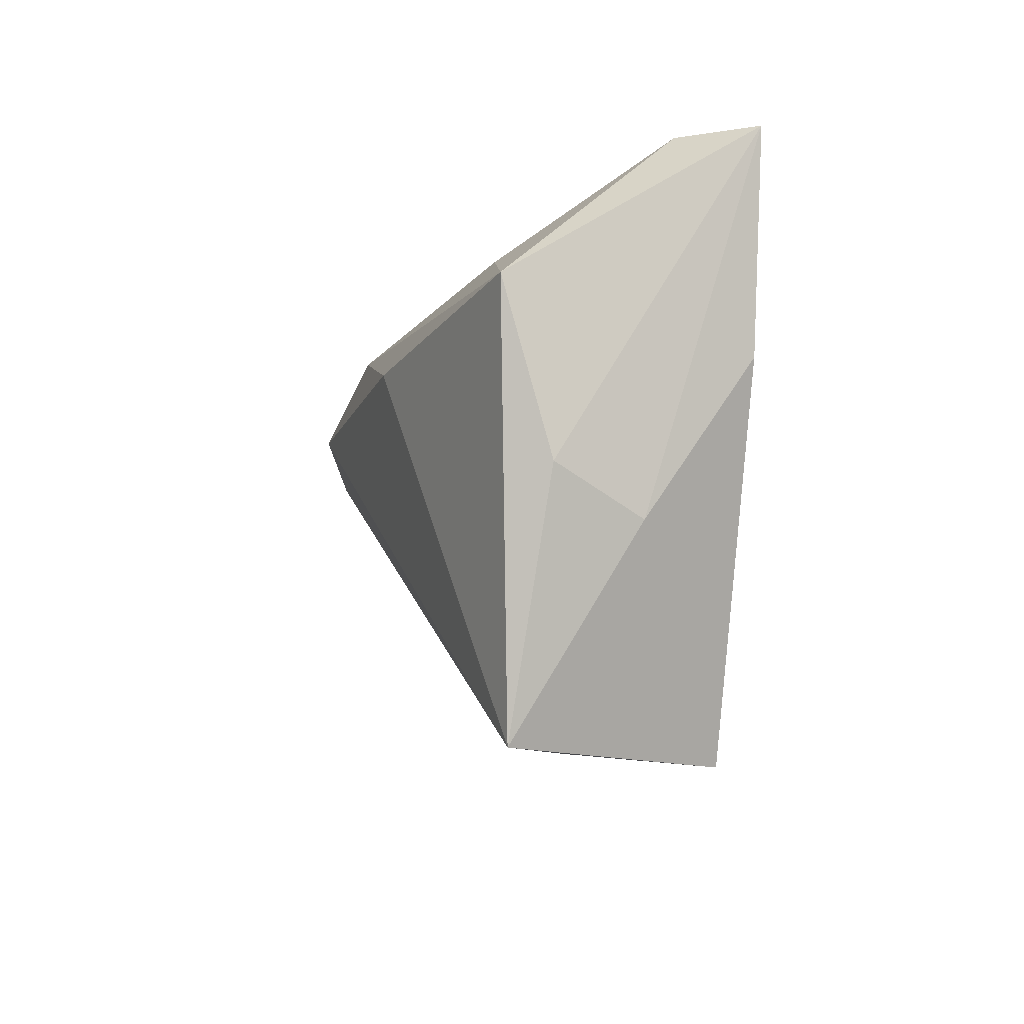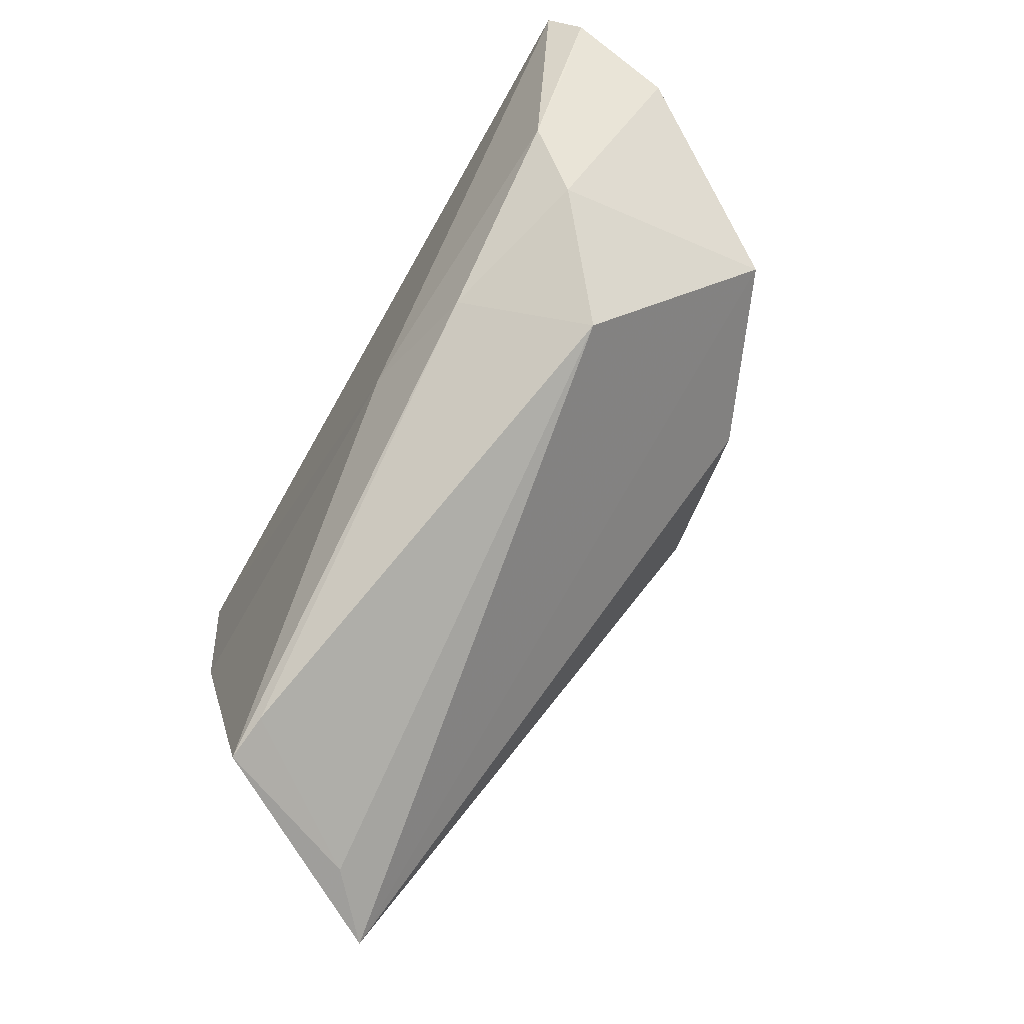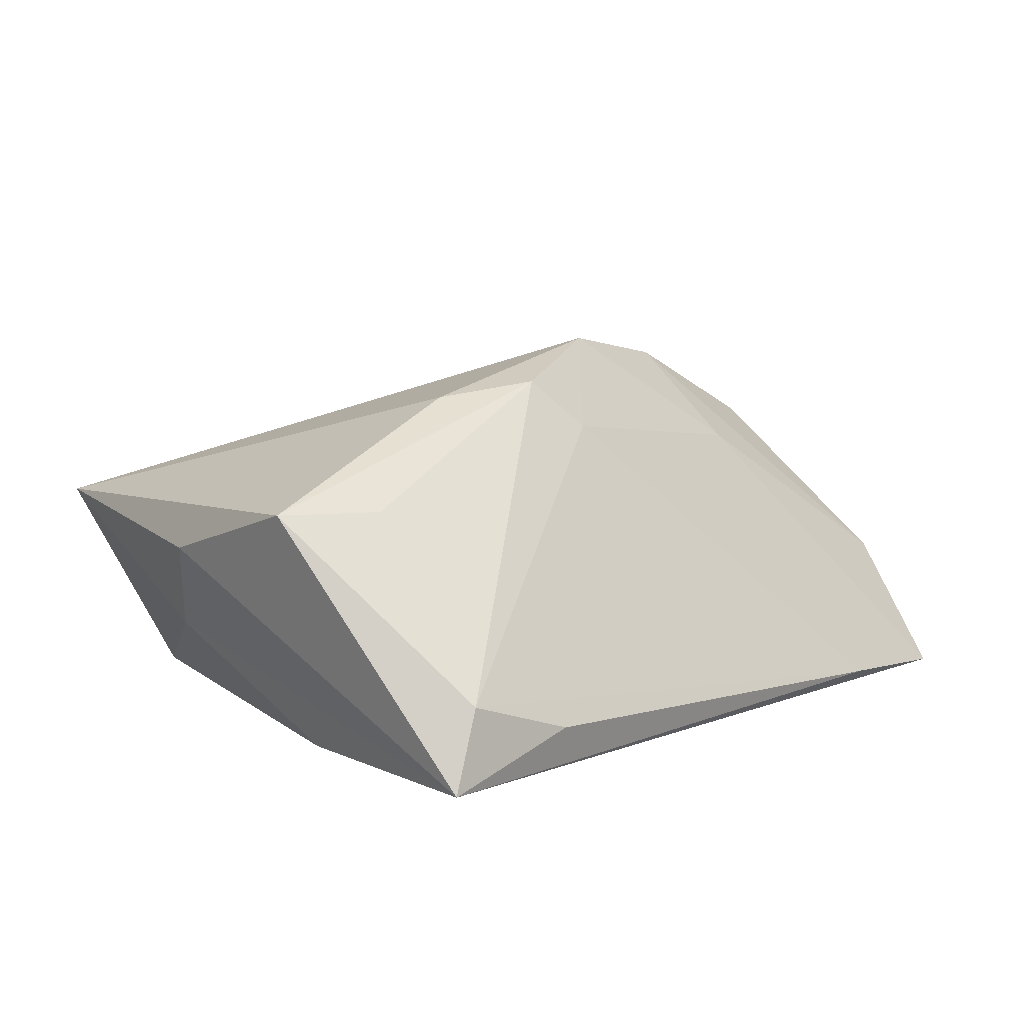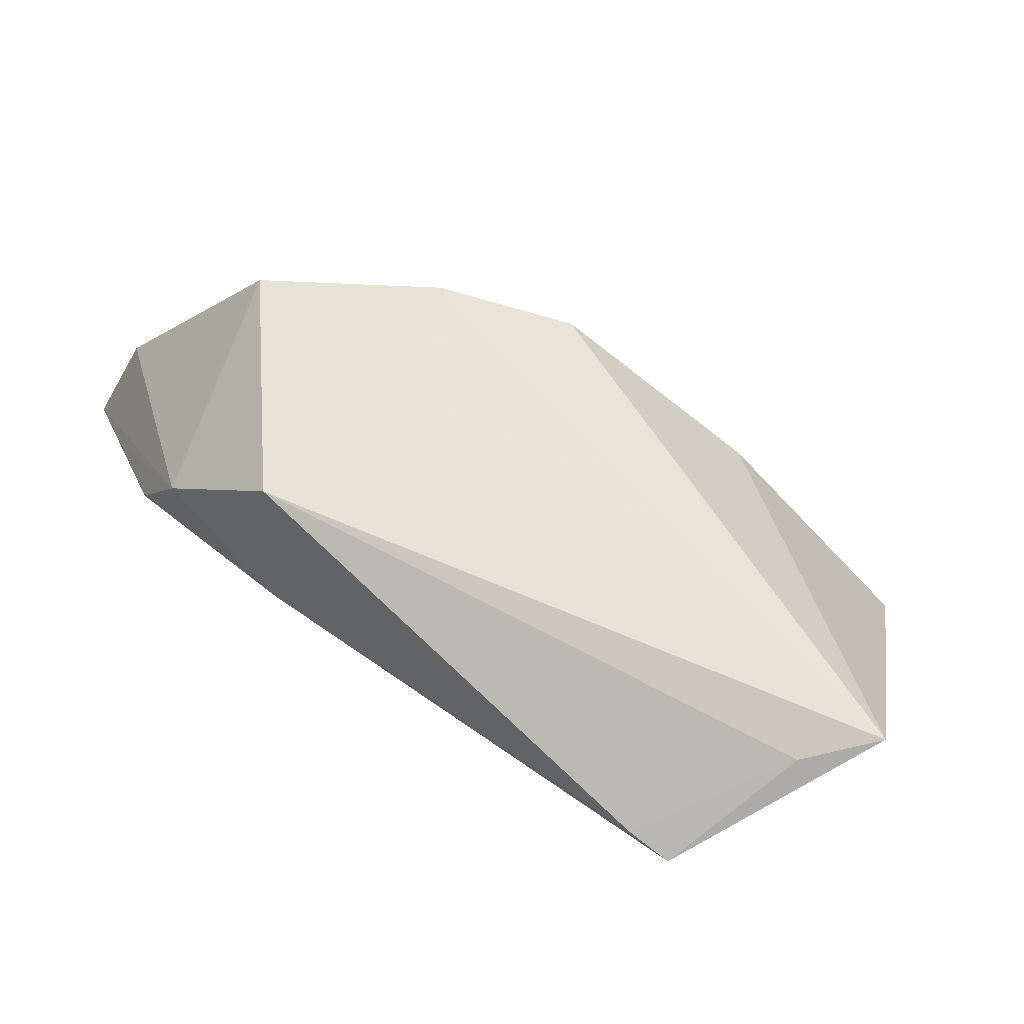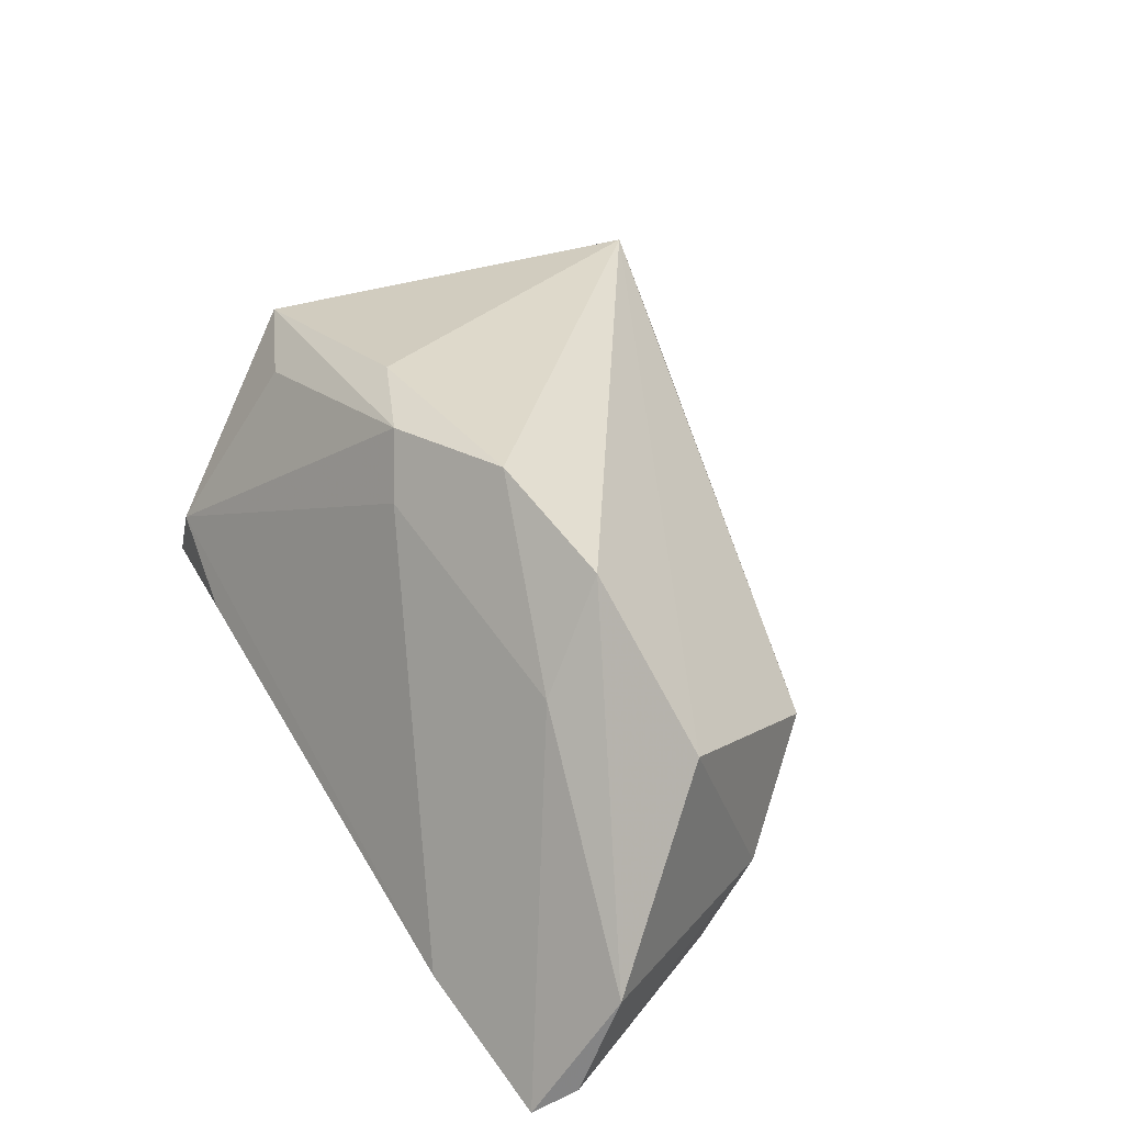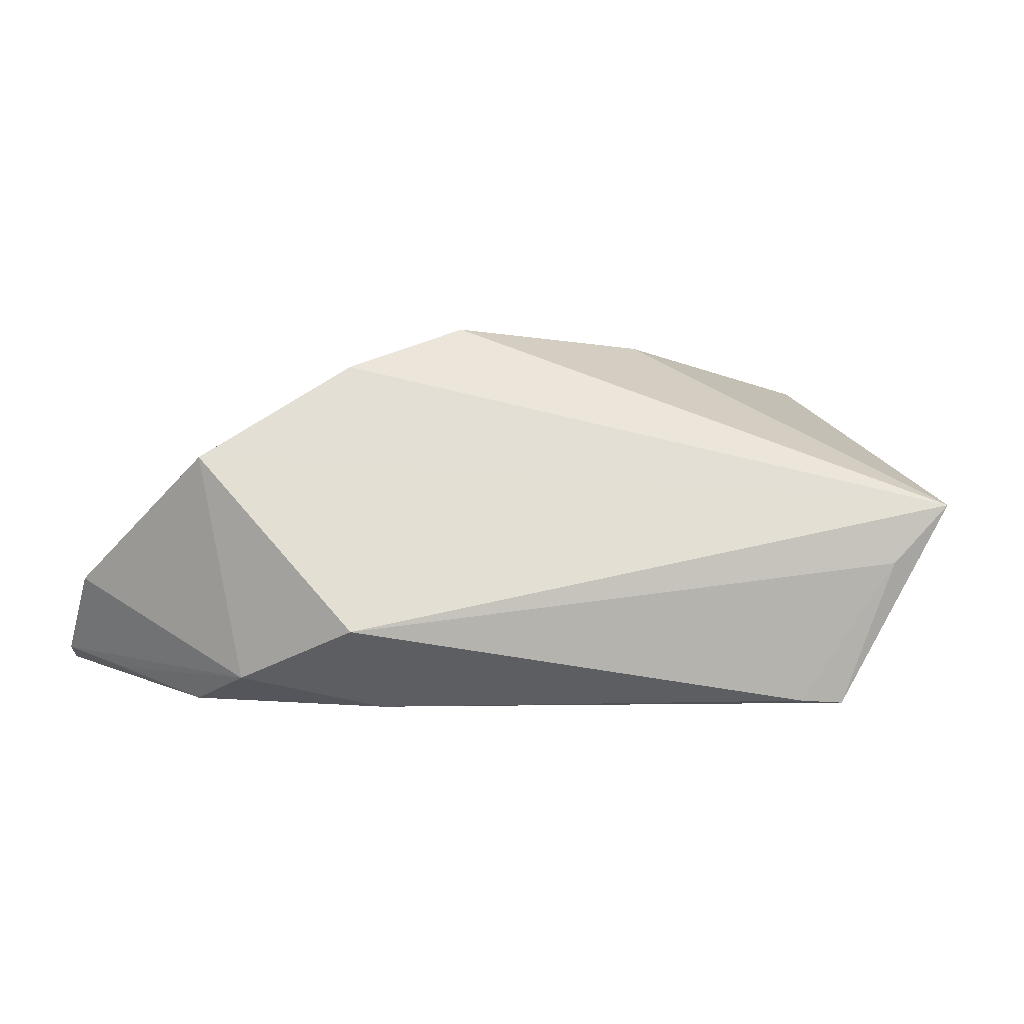
<metadata>
{"format":"obj","ext":"obj","renderer":"f3d","projection":"perspective","resolution":1024,"background":"white","views":[{"elev":-12.4,"azim":85.0,"up":"+Y"},{"elev":-68.2,"azim":-119.2,"up":"+Y"},{"elev":7.3,"azim":131.7,"up":"+Z"},{"elev":-71.4,"azim":-25.8,"up":"+Y"},{"elev":47.6,"azim":-119.5,"up":"+Z"},{"elev":19.3,"azim":-27.5,"up":"+Z"}]}
</metadata>
<code>
v 0.01881 0.006627 0.0238
v -0.01492 -0.007374 -0.01786
v 0.02397 -0.04006 -0.01437
v -0.0508 0.001843 -0.01486
v -0.05975 0.03 -0.01786
v -0.04871 0.002582 0.01843
v 0.04166 -0.0153 -0.00388
v 0.001009 0.01481 0.01957
v -0.03022 -0.01256 -0.01467
v 0.03783 0.004298 -0.01708
v -0.00955 0.005312 0.03022
v -0.06167 0.02492 -0.01407
v -0.03203 0.01227 0.0161
v 0.03177 -0.03947 0.003841
v -0.05688 0.01457 -0.01416
v 0.007044 0.01137 0.02543
v 0.02445 0.03187 -0.01279
v 0.03724 0.01478 0.01197
v 0.04132 0.03047 -0.01786
v 0.03779 0.03009 -0.008458
v -0.04778 -0.007079 -0.009051
v -0.03741 -0.01944 -2.393e-05
v 0.01858 -0.03845 -0.01358
v 0.03975 -0.03966 0.0107
v -0.0271 0.003006 0.02765
v -0.06052 0.01893 -0.001874
v -0.03917 0.03187 -0.01616
v 0.04648 -0.01017 0.006423
v 0.0485 0.009783 0.01222
f 28 19 29
f 7 19 28
f 2 5 19
f 19 7 10
f 10 7 3
f 10 2 19
f 3 2 10
f 24 11 25
f 24 7 28
f 3 7 24
f 24 1 11
f 28 29 24
f 29 1 24
f 13 5 26
f 26 25 13
f 25 11 13
f 6 25 26
f 6 24 25
f 22 24 6
f 21 6 26
f 22 6 21
f 3 24 14
f 14 24 22
f 20 29 19
f 11 1 16
f 16 1 29
f 26 5 12
f 12 21 26
f 5 2 4
f 4 12 5
f 3 14 23
f 23 14 22
f 8 13 11
f 11 16 8
f 5 13 8
f 8 16 20
f 29 20 18
f 18 16 29
f 20 16 18
f 21 12 15
f 15 4 21
f 12 4 15
f 9 2 3
f 9 4 2
f 3 23 9
f 21 4 9
f 22 21 9
f 9 23 22
f 5 8 27
f 27 8 20
f 19 5 27
f 17 20 19
f 19 27 17
f 17 27 20

</code>
